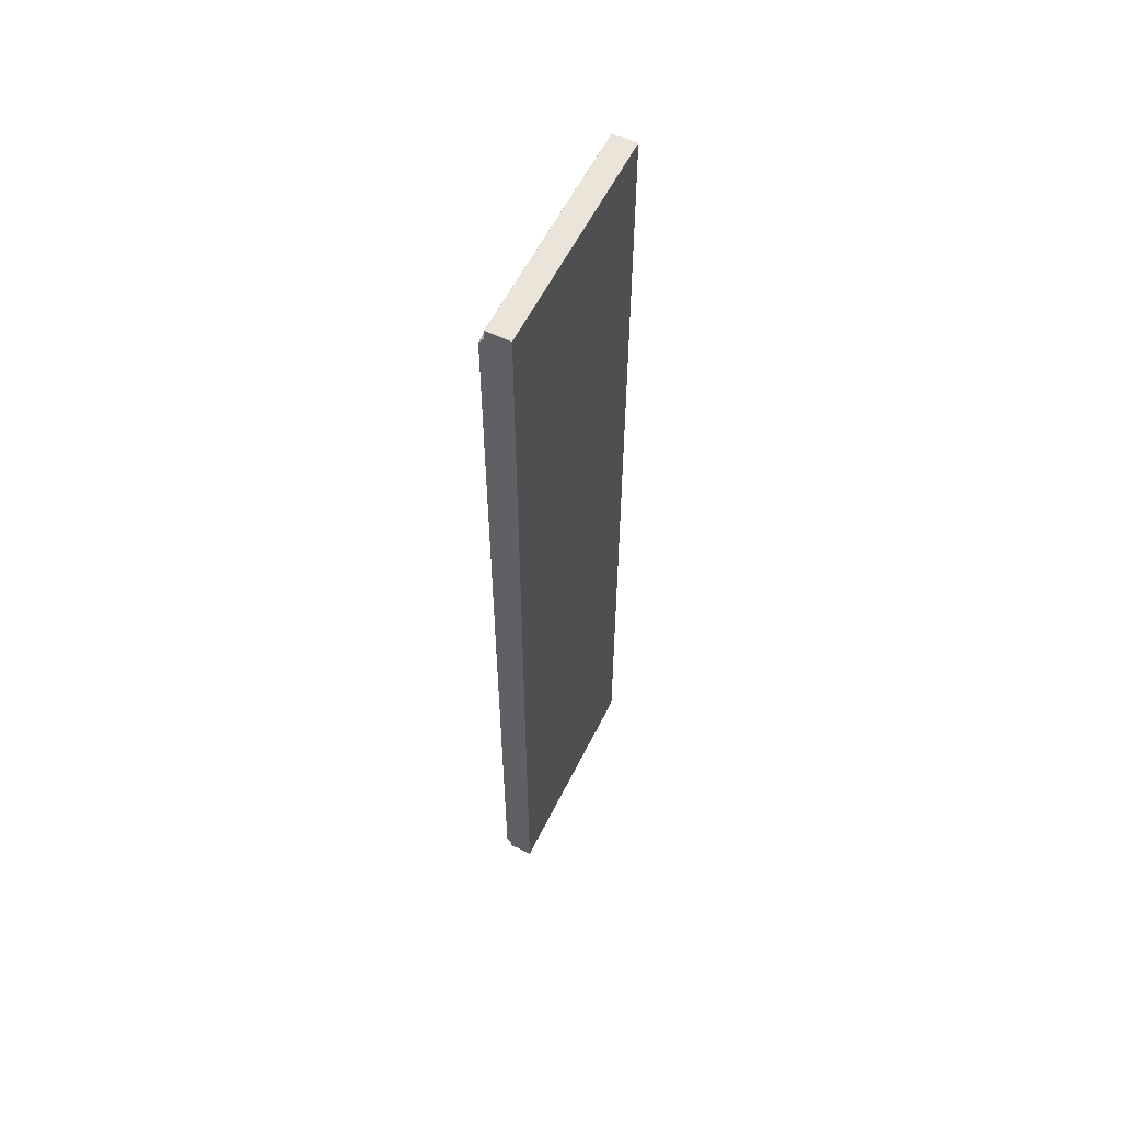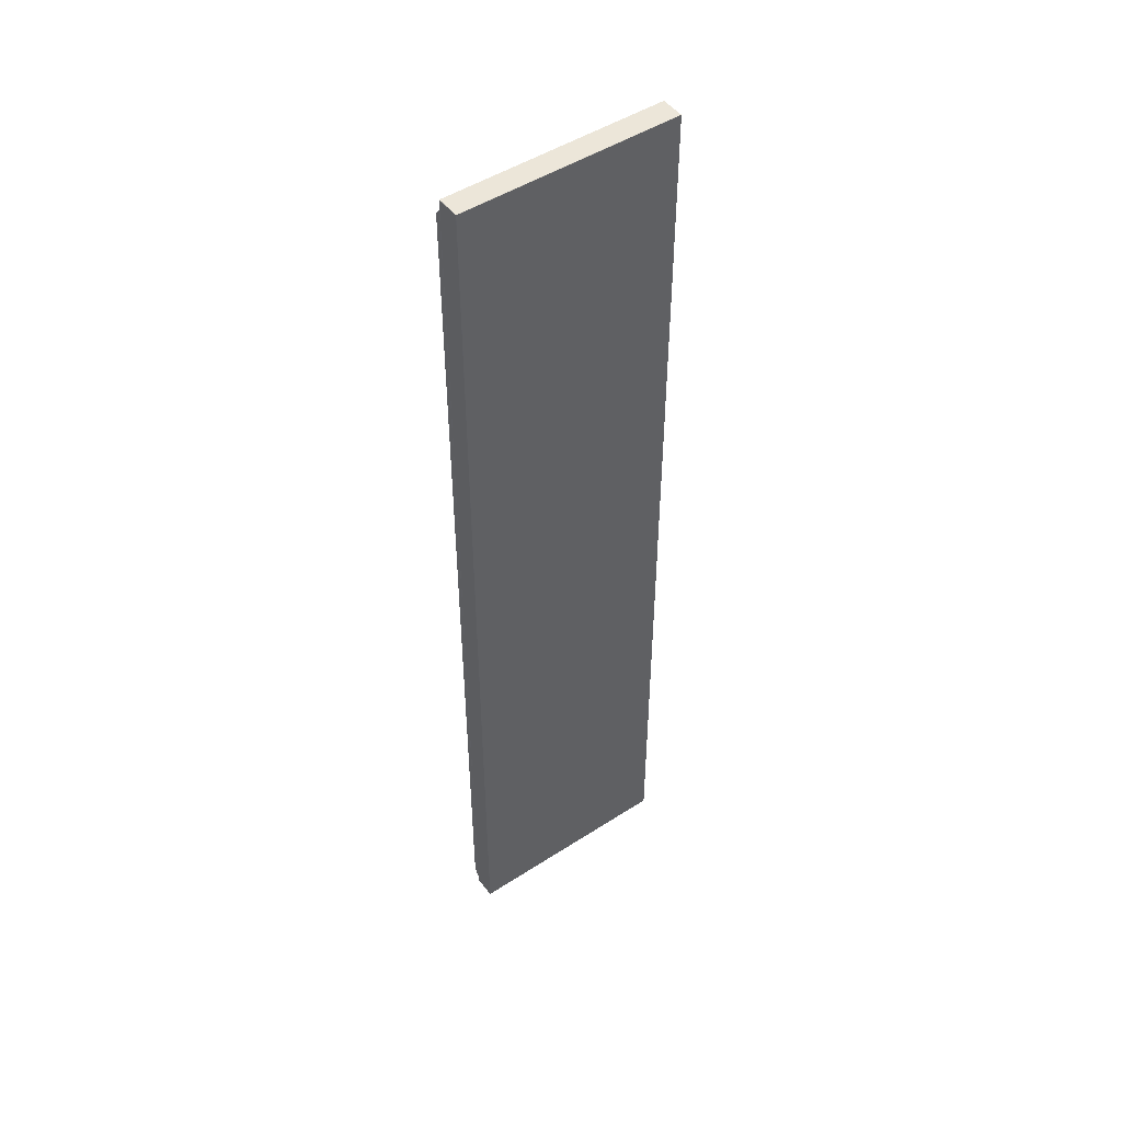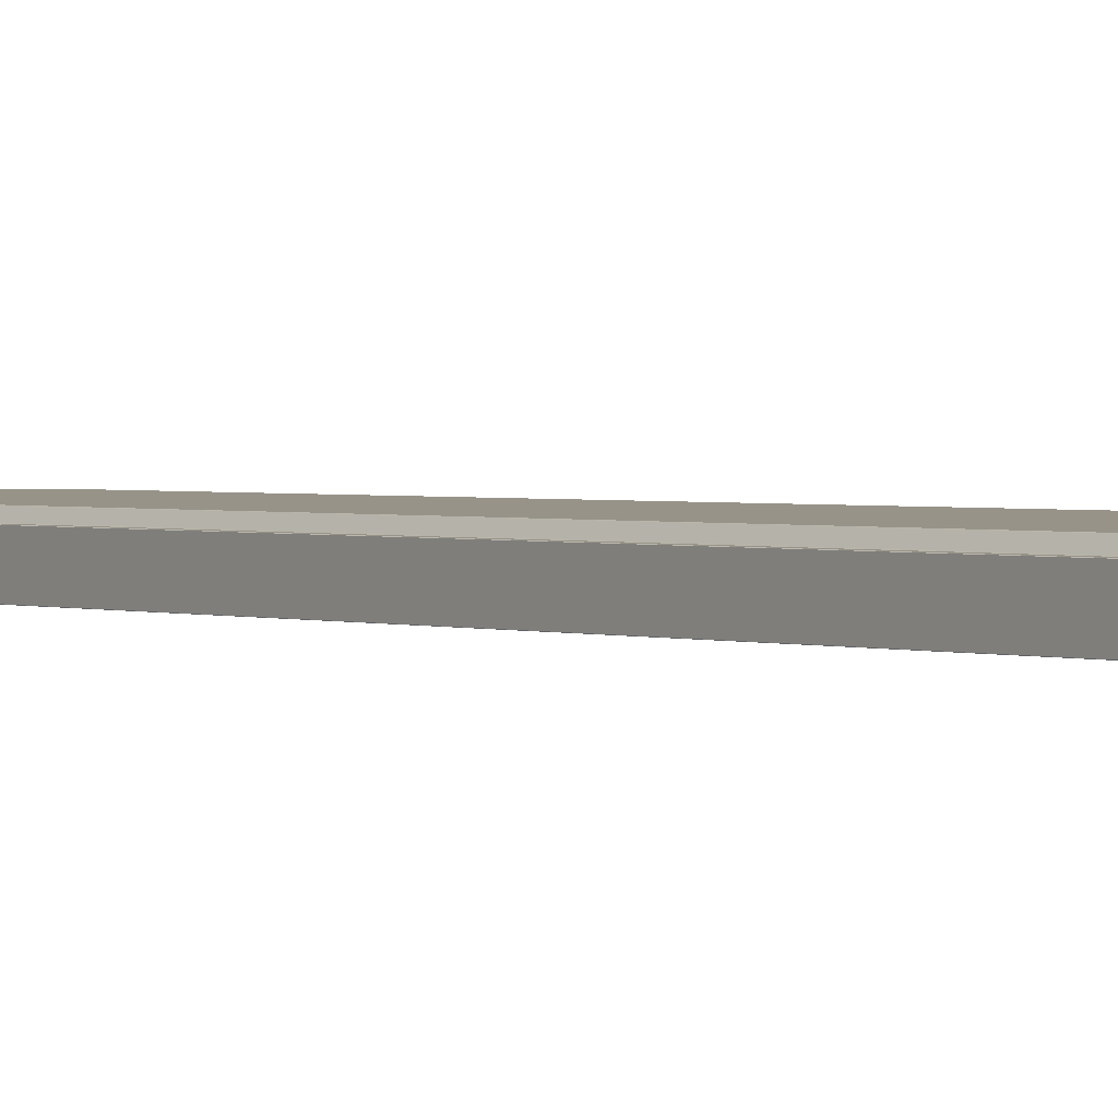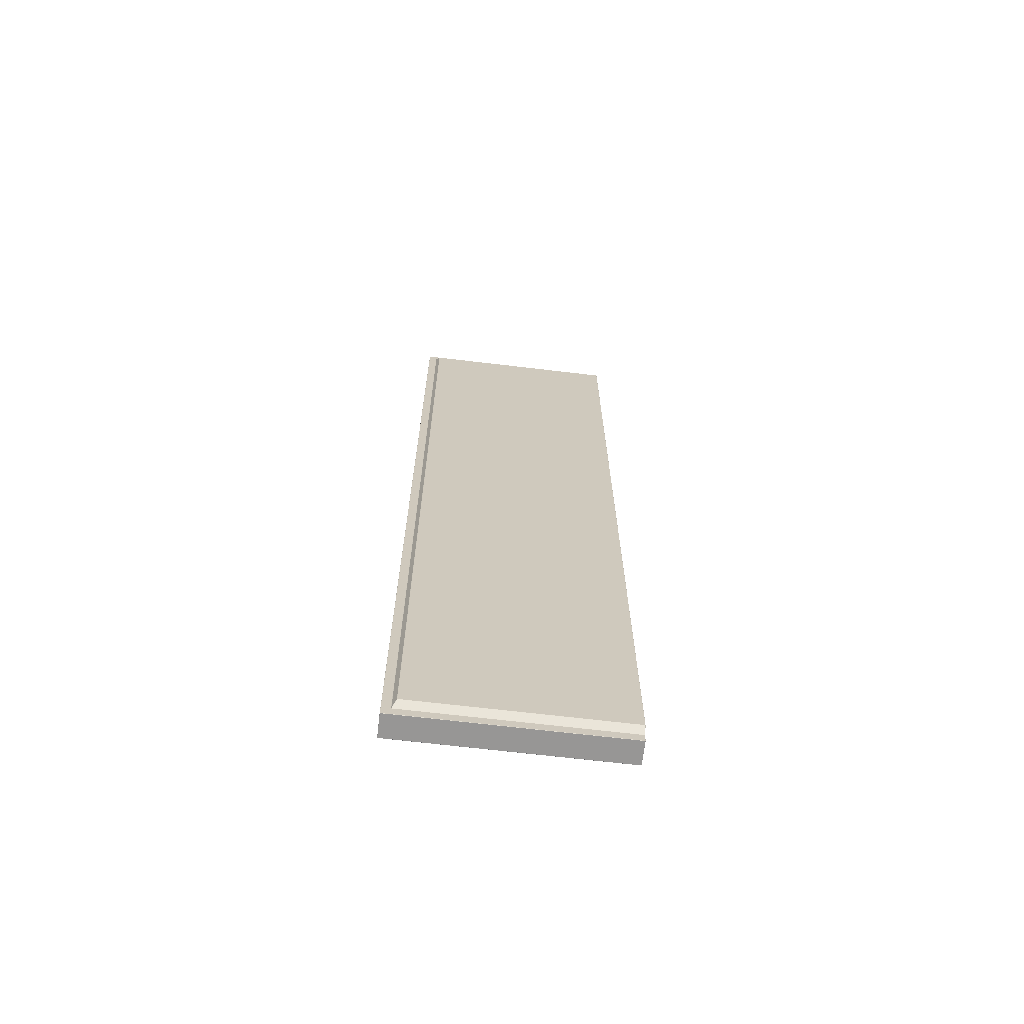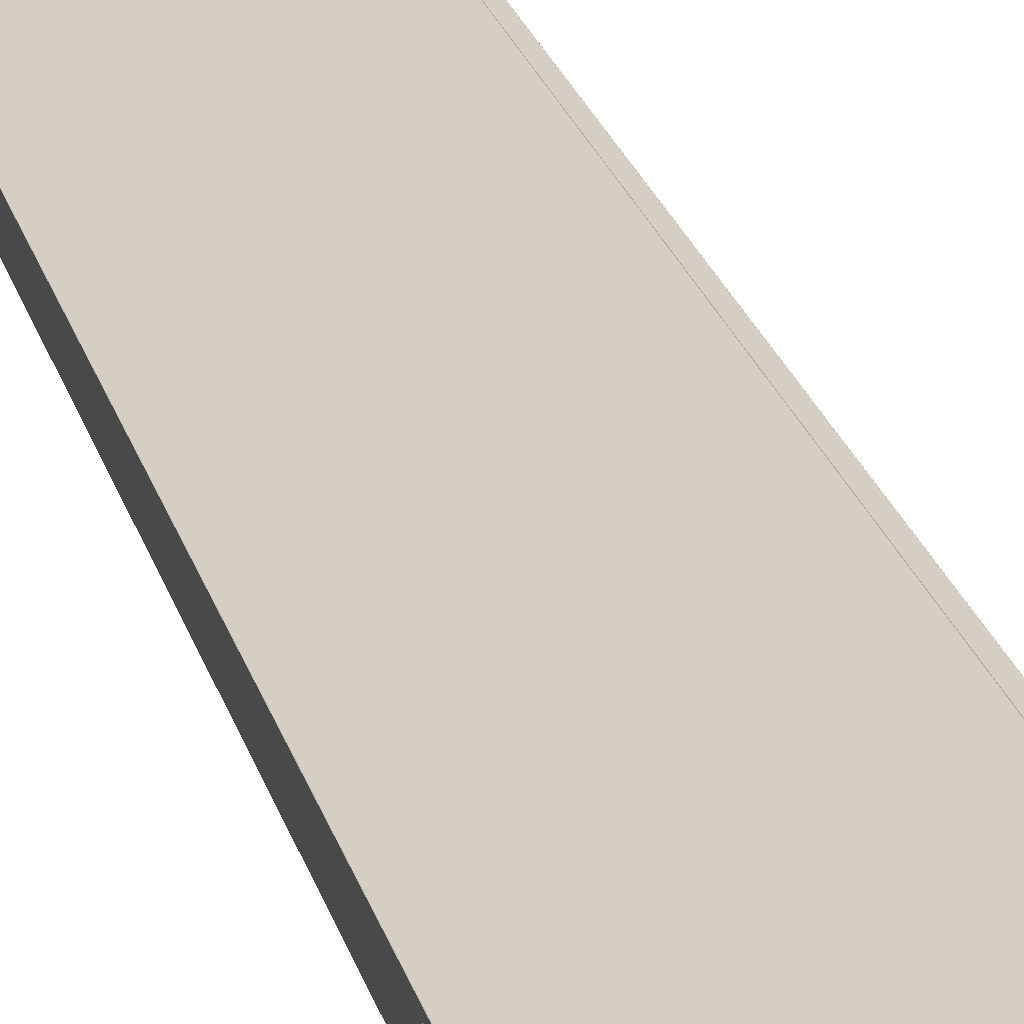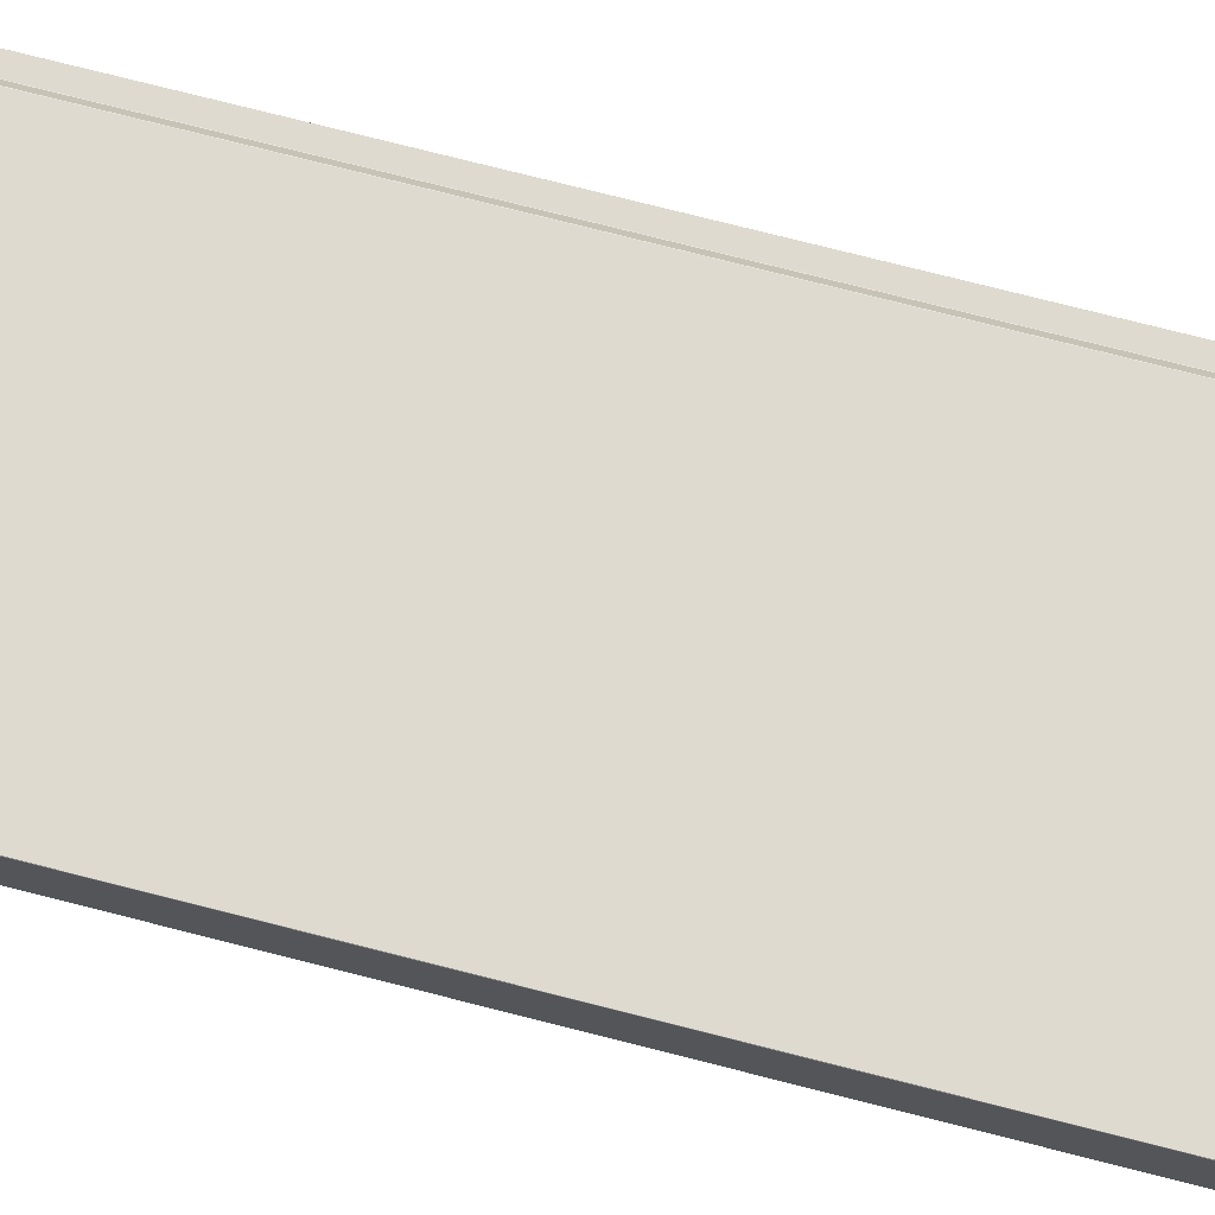
<metadata>
{"format":"obj","ext":"obj","renderer":"f3d","projection":"perspective","resolution":1024,"background":"white","views":[{"elev":59.0,"azim":-63.6,"up":"+Z"},{"elev":48.7,"azim":-35.7,"up":"+Z"},{"elev":1.3,"azim":146.2,"up":"+Y"},{"elev":-67.8,"azim":173.2,"up":"+Z"},{"elev":25.4,"azim":-15.2,"up":"+Y"},{"elev":70.8,"azim":-75.4,"up":"+Y"}]}
</metadata>
<code>
v -1.686 1.297 2.878
v -1.686 1.297 2.377
v -1.695 1.297 2.387
v -1.695 1.297 2.878
v -1.686 1.297 2.377
v -1.911 1.297 2.377
v -1.912 1.297 2.387
v -1.695 1.297 2.387
v -1.911 1.273 2.377
v -1.911 1.273 2.878
v -1.911 1.297 2.878
v -1.911 1.297 2.377
v -1.695 1.297 2.387
v -1.912 1.297 2.387
v -1.912 1.303 2.394
v -1.699 1.303 2.394
v -1.686 1.297 2.377
v -1.686 1.297 2.878
v -1.686 1.273 2.878
v -1.686 1.273 2.377
v -1.686 1.273 2.377
v -1.911 1.273 2.377
v -1.911 1.297 2.377
v -1.686 1.297 2.377
v -1.911 1.273 2.377
v -1.686 1.273 2.377
v -1.686 1.273 2.878
v -1.911 1.273 2.878
v -1.912 1.297 2.387
v -1.912 1.297 2.878
v -1.912 1.303 2.878
v -1.912 1.303 2.394
v -1.699 1.303 2.878
v -1.699 1.303 2.394
v -1.912 1.303 2.394
v -1.912 1.303 2.878
v -1.695 1.297 2.878
v -1.695 1.297 2.387
v -1.699 1.303 2.394
v -1.699 1.303 2.878
v -1.686 1.297 2.879
v -1.695 1.297 2.879
v -1.695 1.297 3.37
v -1.686 1.297 3.38
v -1.911 1.273 3.38
v -1.911 1.297 3.38
v -1.911 1.297 2.879
v -1.911 1.273 2.879
v -1.912 1.297 3.37
v -1.912 1.297 3.37
v -1.912 1.297 2.879
v -1.912 1.297 2.879
v -1.911 1.273 3.38
v -1.911 1.273 2.879
v -1.686 1.273 2.879
v -1.686 1.273 3.38
v -1.695 1.297 2.879
v -1.699 1.303 2.879
v -1.699 1.303 3.363
v -1.695 1.297 3.369
v -1.686 1.273 3.38
v -1.686 1.297 3.38
v -1.911 1.297 3.38
v -1.911 1.273 3.38
v -1.686 1.297 3.38
v -1.695 1.297 3.37
v -1.912 1.297 3.37
v -1.911 1.297 3.38
v -1.686 1.297 3.38
v -1.686 1.273 3.38
v -1.686 1.273 2.879
v -1.686 1.297 2.879
v -1.695 1.297 3.37
v -1.699 1.303 3.363
v -1.912 1.303 3.363
v -1.912 1.297 3.37
v -1.699 1.303 2.879
v -1.912 1.303 2.879
v -1.912 1.303 3.362
v -1.699 1.303 3.362
v -1.912 1.297 3.369
v -1.912 1.303 3.363
v -1.912 1.303 2.879
v -1.912 1.297 2.879
v -1.911 1.297 2.377
v -1.912 1.297 2.387
v -1.911 1.297 2.377
v -1.911 1.297 2.377
v -1.686 1.297 2.377
v -1.686 1.297 2.377
v -1.686 1.297 2.377
v -1.686 1.297 2.377
v -1.686 1.273 2.377
v -1.686 1.273 2.377
v -1.686 1.273 2.377
v -1.911 1.273 2.377
v -1.911 1.273 2.377
v -1.911 1.273 2.377
v -1.695 1.297 2.387
v -1.695 1.297 2.387
v -1.695 1.297 2.387
v -1.695 1.297 2.387
v -1.912 1.297 2.387
v -1.912 1.297 2.387
v -1.912 1.297 2.387
v -1.912 1.297 2.387
v -1.699 1.303 2.394
v -1.699 1.303 2.394
v -1.699 1.303 2.394
v -1.912 1.303 2.394
v -1.912 1.303 2.394
v -1.912 1.303 2.394
v -1.686 1.297 2.879
v -1.686 1.297 2.879
v -1.686 1.297 2.878
v -1.686 1.297 2.878
v -1.912 1.297 2.879
v -1.912 1.297 2.878
v -1.911 1.297 2.878
v -1.911 1.297 2.879
v -1.911 1.297 3.38
v -1.912 1.297 3.37
v -1.911 1.297 3.38
v -1.911 1.297 3.38
v -1.686 1.297 3.38
v -1.686 1.297 3.38
v -1.686 1.297 3.38
v -1.686 1.297 3.38
v -1.686 1.273 3.38
v -1.686 1.273 3.38
v -1.686 1.273 3.38
v -1.911 1.273 3.38
v -1.911 1.273 3.38
v -1.911 1.273 3.38
v -1.911 1.273 2.879
v -1.911 1.273 2.879
v -1.911 1.273 2.878
v -1.911 1.273 2.878
v -1.686 1.273 2.878
v -1.686 1.273 2.879
v -1.686 1.273 2.879
v -1.686 1.273 2.878
v -1.695 1.297 3.369
v -1.695 1.297 3.37
v -1.695 1.297 3.37
v -1.695 1.297 3.37
v -1.912 1.297 3.369
v -1.912 1.297 3.37
v -1.912 1.297 3.37
v -1.912 1.297 3.37
v -1.912 1.297 2.878
v -1.912 1.297 2.879
v -1.912 1.297 2.879
v -1.912 1.297 2.878
v -1.695 1.297 2.878
v -1.695 1.297 2.878
v -1.695 1.297 2.879
v -1.695 1.297 2.879
v -1.699 1.303 3.362
v -1.699 1.303 3.363
v -1.699 1.303 3.363
v -1.699 1.303 2.878
v -1.699 1.303 2.878
v -1.699 1.303 2.879
v -1.699 1.303 2.879
v -1.912 1.303 2.878
v -1.912 1.303 2.879
v -1.912 1.303 2.879
v -1.912 1.303 2.878
v -1.912 1.303 3.363
v -1.912 1.303 3.362
v -1.912 1.303 3.363
v -1.686 1.297 2.878
v -1.686 1.297 2.377
v -1.686 1.297 2.377
v -1.686 1.297 2.878
v -1.912 1.297 2.878
v -1.912 1.297 2.387
v -1.911 1.297 2.377
v -1.911 1.297 2.878
v -1.686 1.297 2.377
v -1.686 1.273 2.377
v -1.686 1.273 2.377
v -1.686 1.297 2.377
v -1.911 1.297 2.377
v -1.686 1.297 2.377
v -1.686 1.297 2.377
v -1.911 1.297 2.377
v -1.911 1.297 2.377
v -1.911 1.273 2.377
v -1.911 1.273 2.377
v -1.911 1.297 2.377
v -1.686 1.273 2.377
v -1.911 1.273 2.377
v -1.911 1.273 2.377
v -1.686 1.273 2.377
v -1.911 1.273 2.377
v -1.911 1.273 2.878
v -1.911 1.273 2.878
v -1.911 1.273 2.377
v -1.686 1.273 2.377
v -1.686 1.273 2.878
v -1.686 1.273 2.878
v -1.686 1.273 2.377
v -1.912 1.297 2.387
v -1.912 1.297 2.387
v -1.912 1.297 2.387
v -1.911 1.297 2.377
v -1.695 1.297 2.387
v -1.912 1.297 2.387
v -1.912 1.297 2.387
v -1.695 1.297 2.387
v -1.686 1.297 2.377
v -1.695 1.297 2.387
v -1.695 1.297 2.387
v -1.686 1.297 2.377
v -1.912 1.297 2.878
v -1.912 1.297 2.878
v -1.912 1.297 2.387
v -1.912 1.297 2.878
v -1.912 1.297 2.878
v -1.912 1.297 2.387
v -1.695 1.297 2.387
v -1.695 1.297 2.878
v -1.695 1.297 2.878
v -1.695 1.297 2.387
v -1.695 1.297 2.387
v -1.699 1.303 2.394
v -1.699 1.303 2.394
v -1.695 1.297 2.387
v -1.699 1.303 2.394
v -1.699 1.303 2.878
v -1.699 1.303 2.878
v -1.699 1.303 2.394
v -1.695 1.297 2.878
v -1.699 1.303 2.878
v -1.699 1.303 2.879
v -1.695 1.297 2.879
v -1.912 1.303 2.878
v -1.912 1.303 2.394
v -1.912 1.303 2.394
v -1.912 1.303 2.878
v -1.912 1.297 2.387
v -1.912 1.303 2.394
v -1.912 1.303 2.394
v -1.912 1.297 2.387
v -1.699 1.303 2.394
v -1.912 1.303 2.394
v -1.912 1.303 2.394
v -1.699 1.303 2.394
v -1.686 1.297 2.879
v -1.686 1.297 3.38
v -1.686 1.297 3.38
v -1.686 1.297 2.879
v -1.911 1.297 2.879
v -1.911 1.297 3.38
v -1.912 1.297 3.37
v -1.912 1.297 2.879
v -1.686 1.297 3.38
v -1.686 1.273 3.38
v -1.686 1.273 3.38
v -1.686 1.297 3.38
v -1.911 1.297 3.38
v -1.686 1.297 3.38
v -1.686 1.297 3.38
v -1.911 1.297 3.38
v -1.911 1.297 3.38
v -1.911 1.273 3.38
v -1.911 1.273 3.38
v -1.911 1.297 3.38
v -1.686 1.273 3.38
v -1.911 1.273 3.38
v -1.911 1.273 3.38
v -1.686 1.273 3.38
v -1.911 1.273 3.38
v -1.911 1.273 2.879
v -1.911 1.273 2.879
v -1.911 1.273 3.38
v -1.686 1.273 3.38
v -1.686 1.273 2.879
v -1.686 1.273 2.879
v -1.686 1.273 3.38
v -1.911 1.297 3.38
v -1.912 1.297 3.37
v -1.912 1.297 3.37
v -1.912 1.297 3.37
v -1.695 1.297 3.37
v -1.912 1.297 3.37
v -1.912 1.297 3.37
v -1.695 1.297 3.37
v -1.686 1.297 3.38
v -1.695 1.297 3.37
v -1.695 1.297 3.37
v -1.686 1.297 3.38
v -1.912 1.297 3.369
v -1.912 1.297 2.879
v -1.912 1.297 2.879
v -1.912 1.297 3.37
v -1.695 1.297 3.37
v -1.695 1.297 2.879
v -1.695 1.297 2.879
v -1.695 1.297 3.369
v -1.695 1.297 3.369
v -1.699 1.303 3.363
v -1.699 1.303 3.363
v -1.695 1.297 3.37
v -1.699 1.303 3.363
v -1.699 1.303 2.879
v -1.699 1.303 2.879
v -1.699 1.303 3.362
v -1.912 1.303 2.879
v -1.912 1.303 3.363
v -1.912 1.303 3.362
v -1.912 1.303 2.879
v -1.912 1.297 3.37
v -1.912 1.303 3.363
v -1.912 1.303 3.363
v -1.912 1.297 3.369
v -1.699 1.303 3.362
v -1.912 1.303 3.362
v -1.912 1.303 3.363
v -1.699 1.303 3.363
f 1 2 3
f 1 3 4
f 5 6 7
f 5 7 8
f 9 10 11
f 9 11 12
f 13 14 15
f 13 15 16
f 17 18 19
f 17 19 20
f 21 22 23
f 21 23 24
f 25 26 27
f 25 27 28
f 29 30 31
f 29 31 32
f 33 34 35
f 33 35 36
f 37 38 39
f 37 39 40
f 41 42 43
f 41 43 44
f 45 46 47
f 45 47 48
f 49 50 51
f 49 51 52
f 53 54 55
f 53 55 56
f 57 58 59
f 57 59 60
f 61 62 63
f 61 63 64
f 65 66 67
f 65 67 68
f 69 70 71
f 69 71 72
f 73 74 75
f 73 75 76
f 77 78 79
f 77 79 80
f 81 82 83
f 81 83 84
f 85 86 87
f 85 87 88
f 89 90 91
f 89 91 92
f 93 94 95
f 96 97 98
f 99 100 101
f 99 101 102
f 103 104 105
f 103 105 106
f 107 108 109
f 110 111 112
f 113 114 115
f 113 115 116
f 117 118 119
f 117 119 120
f 121 122 123
f 121 123 124
f 125 126 127
f 125 127 128
f 129 130 131
f 132 133 134
f 135 136 137
f 135 137 138
f 139 140 141
f 139 141 142
f 143 144 145
f 143 145 146
f 147 148 149
f 147 149 150
f 151 152 153
f 151 153 154
f 155 156 157
f 155 157 158
f 159 160 161
f 162 163 164
f 162 164 165
f 166 167 168
f 166 168 169
f 170 171 172
f 72 71 19
f 72 19 18
f 173 174 175
f 173 175 176
f 177 178 179
f 177 179 180
f 11 10 48
f 11 48 47
f 181 182 183
f 181 183 184
f 185 186 187
f 185 187 188
f 189 190 191
f 189 191 192
f 193 194 195
f 193 195 196
f 197 198 199
f 197 199 200
f 201 202 203
f 201 203 204
f 28 27 55
f 28 55 54
f 205 206 207
f 205 207 208
f 209 210 211
f 209 211 212
f 213 214 215
f 213 215 216
f 52 51 217
f 52 217 218
f 219 220 221
f 219 221 222
f 223 224 225
f 223 225 226
f 1 4 42
f 1 42 41
f 227 228 229
f 227 229 230
f 231 232 233
f 231 233 234
f 235 236 237
f 235 237 238
f 84 83 31
f 84 31 30
f 239 240 241
f 239 241 242
f 243 244 245
f 243 245 246
f 247 248 249
f 247 249 250
f 33 36 78
f 33 78 77
f 251 252 253
f 251 253 254
f 255 256 257
f 255 257 258
f 259 260 261
f 259 261 262
f 263 264 265
f 263 265 266
f 267 268 269
f 267 269 270
f 271 272 273
f 271 273 274
f 275 276 277
f 275 277 278
f 279 280 281
f 279 281 282
f 283 284 285
f 283 285 286
f 287 288 289
f 287 289 290
f 291 292 293
f 291 293 294
f 295 296 297
f 295 297 298
f 299 300 301
f 299 301 302
f 303 304 305
f 303 305 306
f 307 308 309
f 307 309 310
f 311 312 313
f 311 313 314
f 315 316 317
f 315 317 318
f 319 320 321
f 319 321 322
f 205 218 217
f 205 217 206

</code>
